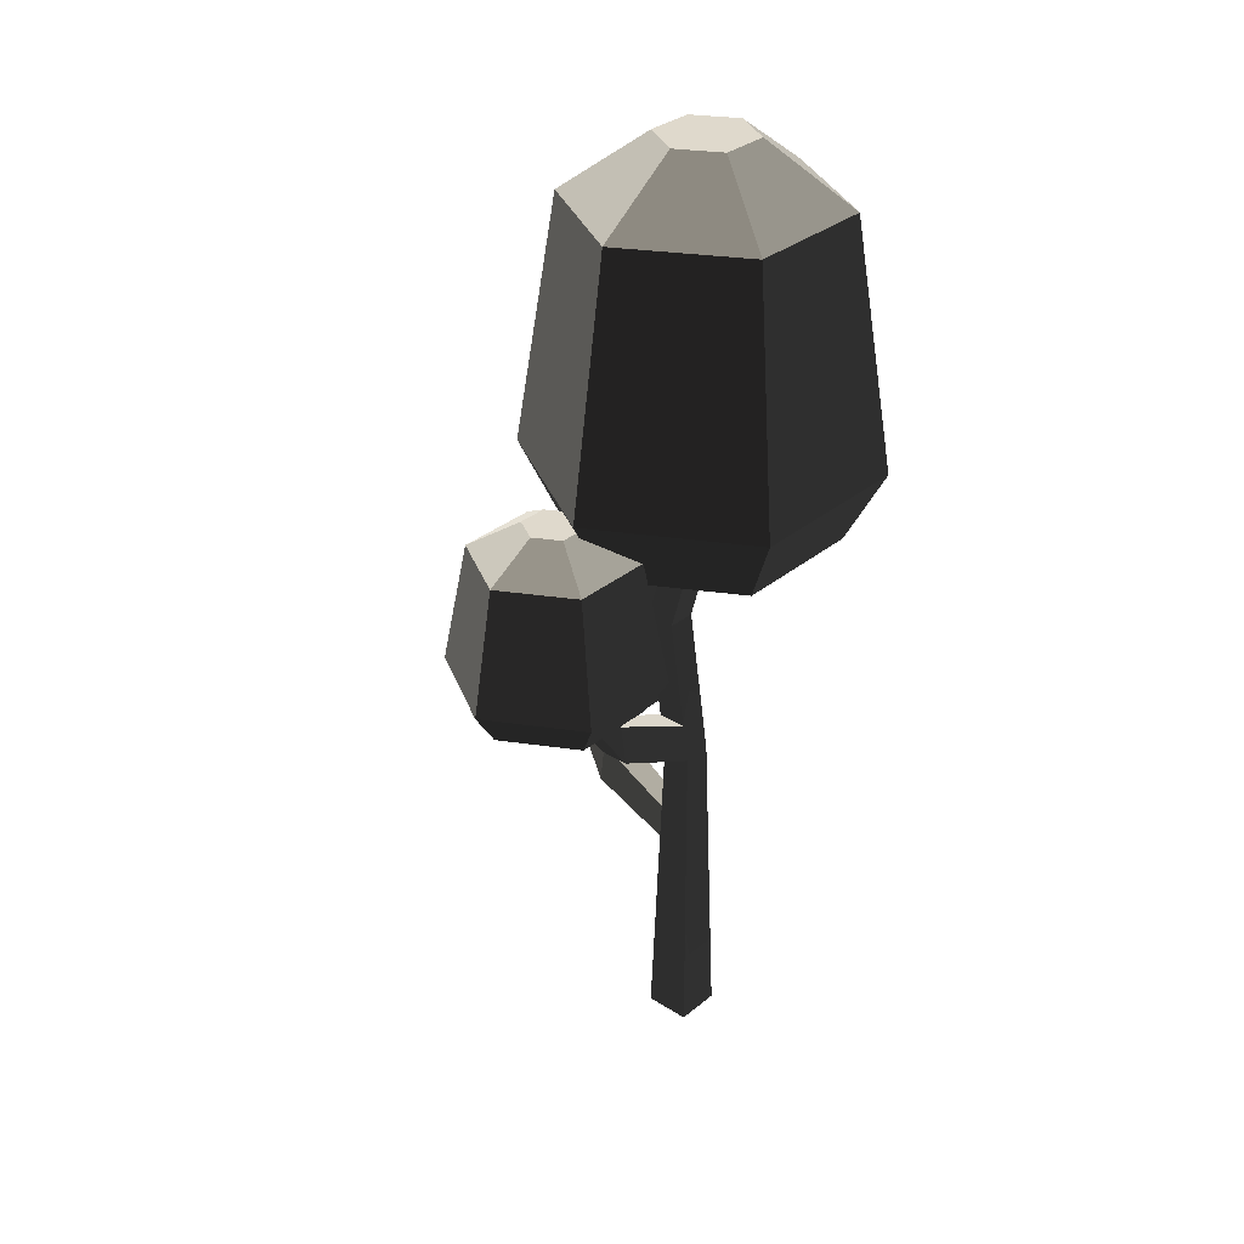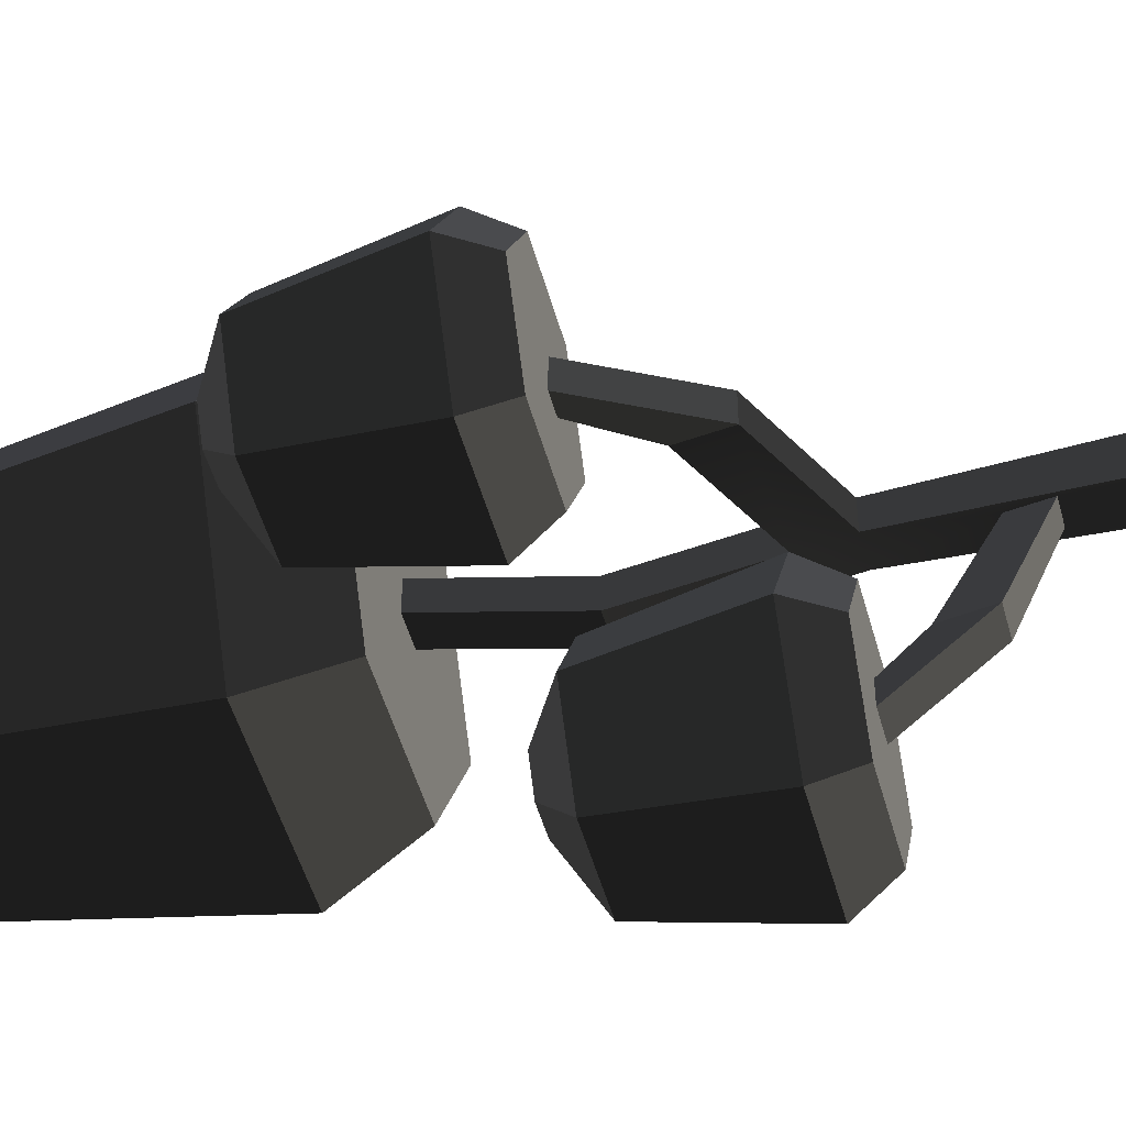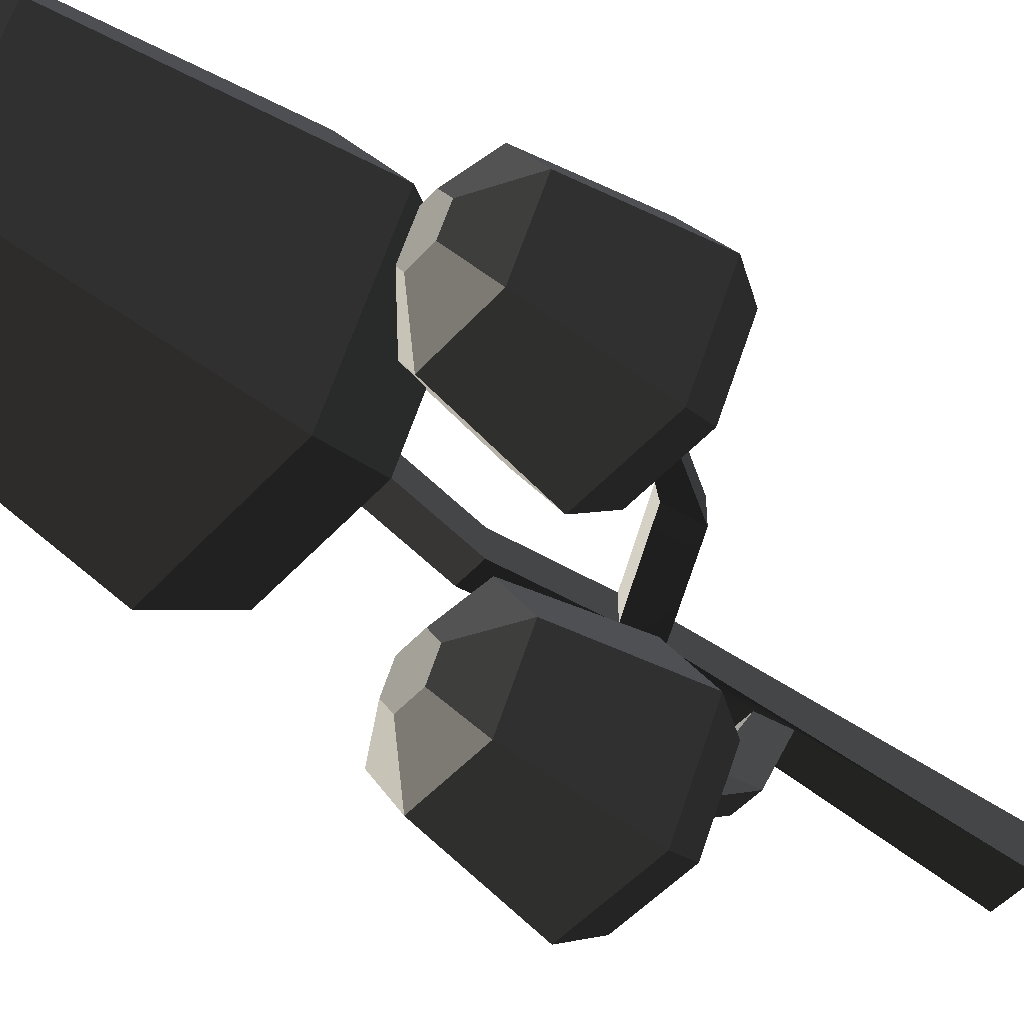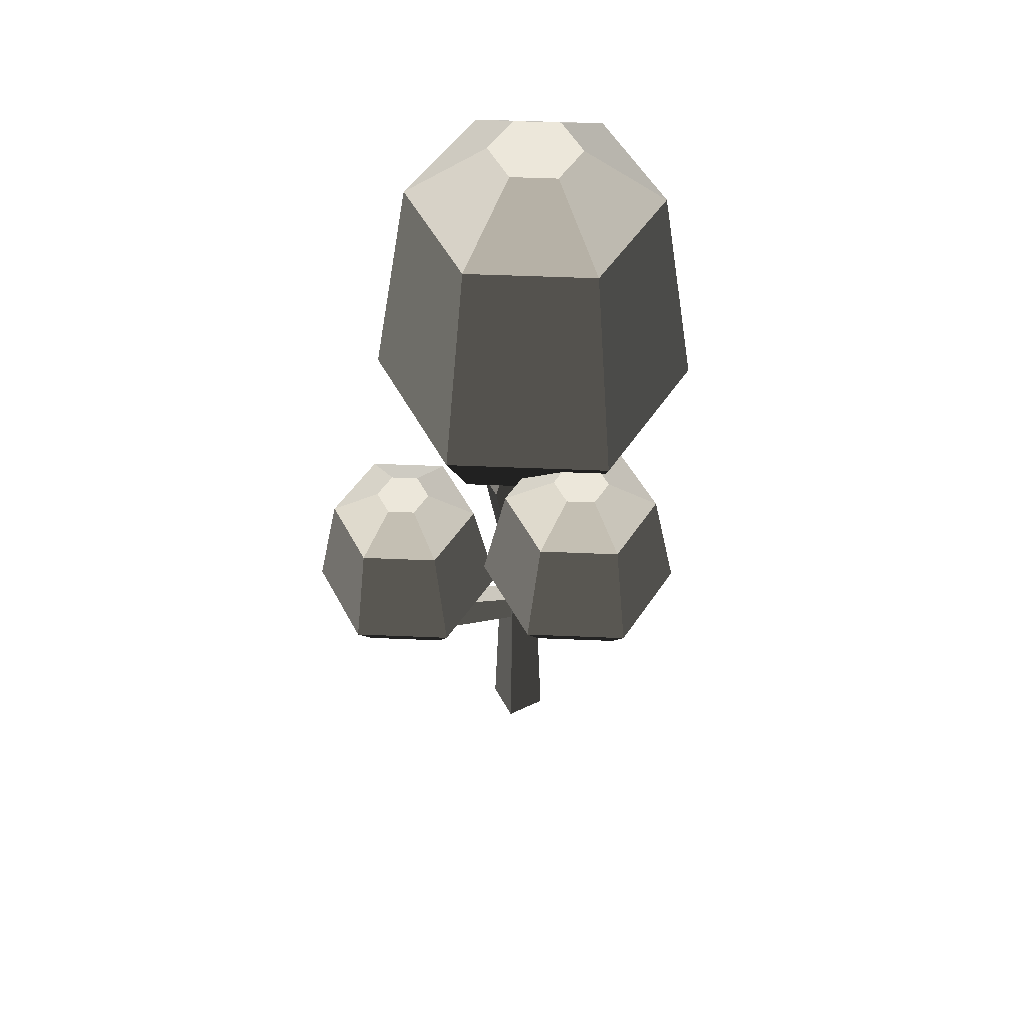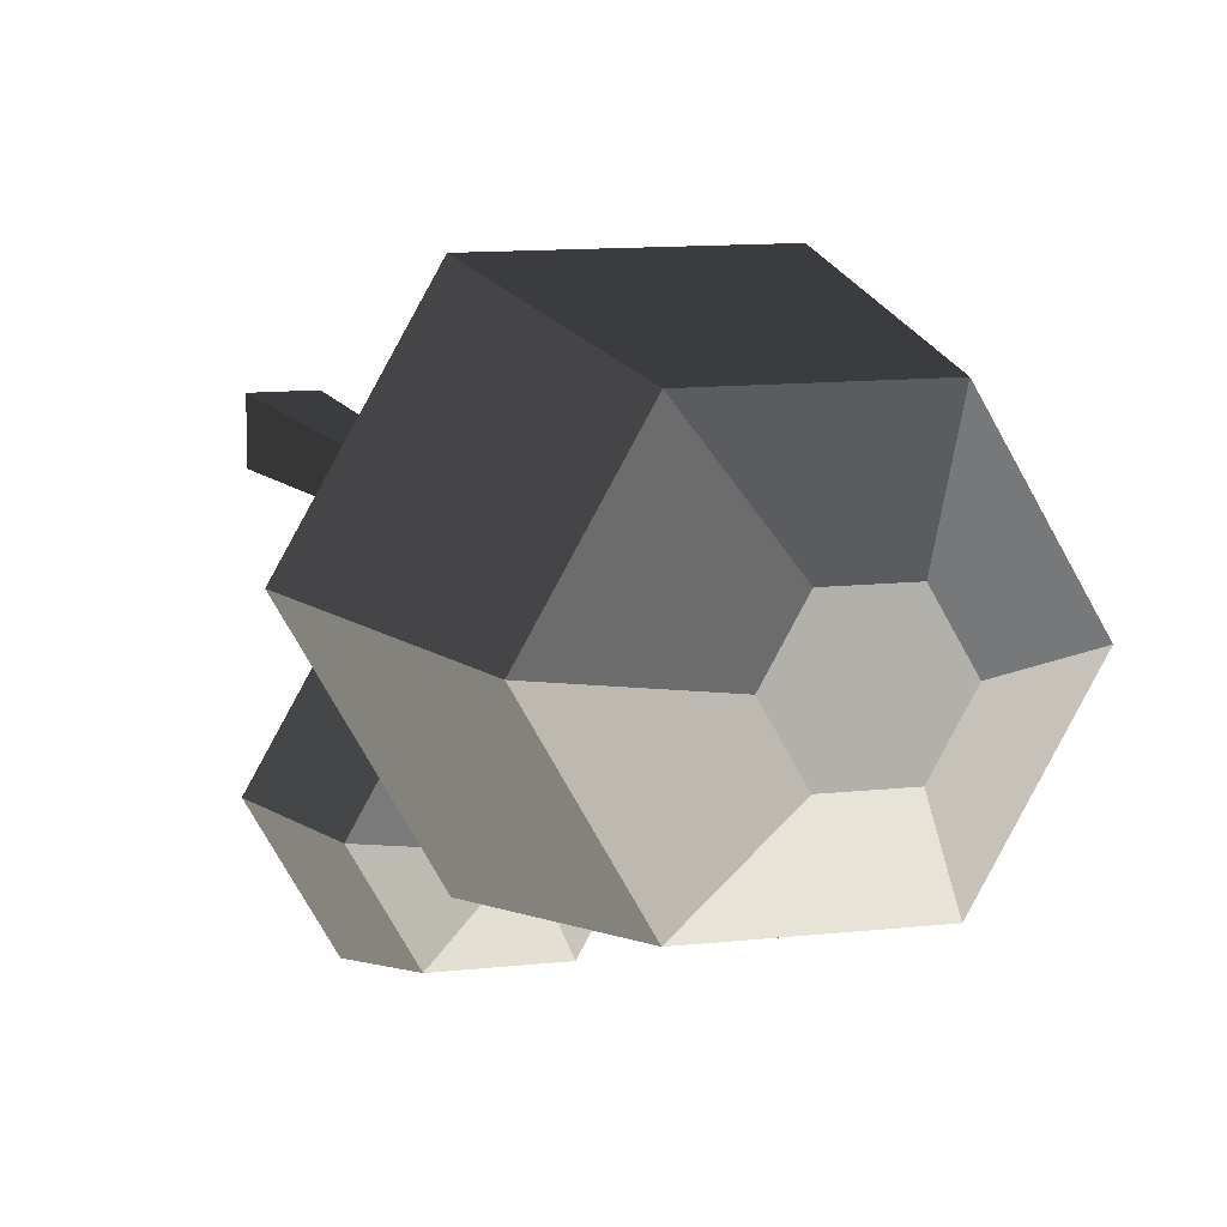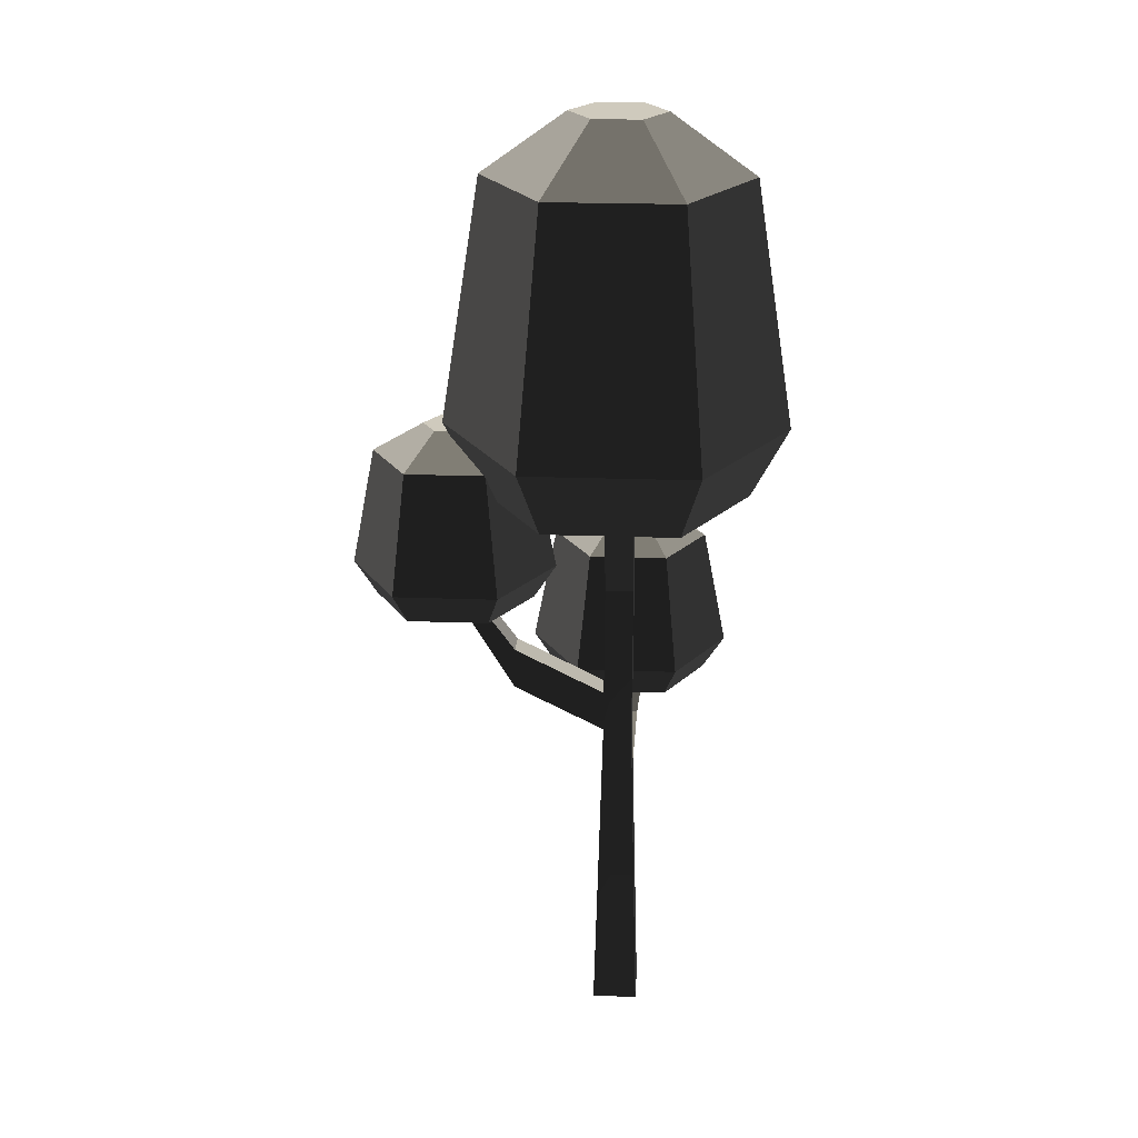
<metadata>
{"format":"obj","ext":"obj","renderer":"f3d","projection":"perspective","resolution":1024,"background":"white","views":[{"elev":32.3,"azim":-48.6,"up":"+Y"},{"elev":-48.7,"azim":-75.0,"up":"+Z"},{"elev":-49.1,"azim":-129.8,"up":"+Z"},{"elev":51.4,"azim":-117.4,"up":"+Y"},{"elev":9.7,"azim":162.2,"up":"+Z"},{"elev":22.9,"azim":3.6,"up":"+Y"}]}
</metadata>
<code>
g tree_thin_fall
v 1.182 0 0.2136
v 0.6056 3.294 0.2988
v 0.4734 0 0.2136
v 0.6027 5.001 0.3429
v 0.9693 3.294 0.2988
v 0.6813 3.776 0.3113
v 1.044 3.776 0.3113
v 1.053 5.001 0.3429
v 0.4734 0 0.9221
v 0.6027 5.001 0.7928
v 1.182 0 0.9221
v 1.053 5.001 0.7928
v 1.053 7.276 0.4428
v 0.6027 5.606 0.6997
v 0.6027 7.276 0.4428
v 0.6027 5.606 0.2498
v 1.053 7.276 -0.007067
v 0.6027 7.276 -0.007067
v -0.8148 6.324 0.6997
v -0.8148 6.324 0.2498
v -0.8148 5.718 0.7928
v -0.8148 5.718 0.3429
v -1.741 7.112 0.5784
v -1.441 7.112 0.5784
v -1.741 7.112 0.1285
v -1.441 7.112 0.1285
v 0.6027 9.076 0.9337
v 0.6027 9.076 0.4838
v 1.053 9.076 0.4838
v 1.097 4.466 -0.9362
v 0.6467 4.466 -0.9362
v 1.179 4.999 -1.36
v 0.7288 4.999 -1.36
v 0.5536 3.861 -0.9362
v 1.003 3.861 -0.9362
v 0.7288 4.999 -1.693
v 1.179 4.999 -1.693
v 1.053 9.076 0.9337
v -0.9843 7.648 1.739
v -0.1783 7.648 0.3428
v -1.162 7.112 1.432
v -0.533 7.112 0.3428
v -2.419 7.112 1.432
v -2.596 7.648 1.739
v -2.419 7.112 -0.7461
v -1.162 7.112 -0.7461
v -2.596 7.648 -1.053
v -0.9843 7.648 -1.053
v -3.402 7.648 0.3428
v -3.048 7.112 0.3428
v -3.031 9.533 0.3428
v -2.411 9.533 -0.7321
v -2.239 9.991 0.3428
v -2.015 9.991 -0.04586
v -2.411 9.533 1.418
v -2.015 9.991 0.7314
v -1.17 9.533 -0.7321
v -1.566 9.991 -0.04586
v -1.275 13.98 0.7941
v -1.883 10.16 0.7941
v -0.2577 13.98 -0.968
v -0.5616 10.16 -1.494
v -1.77 9.949 0.7941
v -1.756 9.991 0.7314
v -1.436 9.991 0.1783
v -0.9175 9.533 -0.2953
v -0.2709 9.076 -0.9909
v -0.75 9.076 -0.161
v 3.402 10.16 0.7941
v 2.794 13.98 0.7941
v 2.081 10.16 -1.494
v 1.777 13.98 -0.968
v 2.081 10.16 3.083
v 1.79 9.076 2.579
v 2.821 9.076 0.7941
v -1.011 9.076 1.298
v -0.2709 9.076 2.579
v -0.4591 9.076 0.3428
v 1.79 9.076 -0.9909
v -0.5616 10.16 3.083
v -0.2577 13.98 2.556
v -1.186 9.533 1.418
v -1.167 9.501 1.423
v 1.128 14.9 0.1571
v 1.495 14.9 0.7941
v 1.777 13.98 2.556
v 0.3919 14.9 0.1571
v 0.02403 14.9 0.7941
v 0.3919 14.9 1.431
v 1.128 14.9 1.431
v -0.3166 7.421 -1.687
v 0.4758 7.879 -1.687
v 0.304 7.421 -0.6117
v 0.7002 7.879 -1.298
v 0.304 7.421 -2.762
v 1.545 7.421 -2.762
v 0.7002 7.879 -2.075
v 1.149 7.879 -2.075
v 1.373 7.879 -1.687
v 2.166 7.421 -1.687
v 1.731 5.536 -0.2907
v 0.1186 5.536 -0.2907
v 1.545 7.421 -0.6117
v 1.553 4.999 -0.5978
v 0.2959 4.999 -0.5978
v 0.2959 4.999 -2.775
v 1.553 4.999 -2.775
v 0.1186 5.536 -3.083
v 1.731 5.536 -3.083
v 1.149 7.879 -1.298
v -0.6874 5.536 -1.687
v 2.536 5.536 -1.687
v -0.3328 4.999 -1.687
v 2.182 4.999 -1.687
f 2 1 3
f 3 4 2
f 2 5 1
f 4 6 2
f 1 5 7
f 7 8 1
f 7 6 8
f 6 4 8
f 3 9 10
f 10 4 3
f 9 3 1
f 1 11 9
f 12 11 1
f 1 8 12
f 9 11 12
f 12 10 9
f 10 12 13
f 13 14 10
f 13 15 14
f 8 4 16
f 16 17 8
f 16 18 17
f 20 19 14
f 14 16 20
f 21 10 14
f 14 19 21
f 16 4 22
f 22 20 16
f 22 21 19
f 19 20 22
f 21 22 4
f 4 10 21
f 23 21 19
f 19 24 23
f 20 22 25
f 25 26 20
f 24 19 20
f 20 26 24
f 22 21 23
f 23 25 22
f 15 27 28
f 28 18 15
f 18 16 15
f 14 15 16
f 17 18 28
f 28 29 17
f 31 30 32
f 32 33 31
f 35 34 31
f 31 30 35
f 34 31 33
f 33 36 34
f 30 7 5
f 5 35 30
f 30 31 6
f 6 7 30
f 2 34 35
f 35 5 2
f 35 34 36
f 36 37 35
f 2 6 31
f 31 34 2
f 13 12 8
f 13 8 17
f 13 17 29
f 29 38 13
f 15 13 38
f 38 27 15
f 30 35 37
f 37 32 30
f 40 39 41
f 41 42 40
f 43 41 39
f 39 44 43
f 46 45 47
f 47 48 46
f 50 49 47
f 47 45 50
f 49 51 52
f 52 47 49
f 52 51 53
f 53 54 52
f 53 51 55
f 55 56 53
f 43 50 45
f 45 25 43
f 45 46 25
f 46 26 25
f 43 25 23
f 23 41 43
f 26 46 41
f 23 24 41
f 24 26 41
f 46 42 41
f 49 44 55
f 55 51 49
f 40 42 46
f 46 48 40
f 48 47 52
f 52 57 48
f 43 44 49
f 49 50 43
f 57 52 54
f 54 58 57
f 60 59 61
f 61 62 60
f 64 63 60
f 60 62 64
f 62 65 64
f 62 66 65
f 62 67 66
f 68 66 67
f 70 69 71
f 71 72 70
f 69 73 74
f 74 75 69
f 77 76 78
f 78 67 77
f 67 28 77
f 67 79 28
f 79 29 28
f 79 38 29
f 77 28 27
f 27 74 77
f 27 38 74
f 38 79 74
f 79 75 74
f 78 68 67
f 60 80 81
f 81 59 60
f 77 74 73
f 73 80 77
f 77 80 60
f 60 82 77
f 82 83 77
f 60 63 82
f 77 83 76
f 71 62 61
f 61 72 71
f 72 84 85
f 85 70 72
f 80 73 86
f 86 81 80
f 72 61 87
f 87 84 72
f 86 73 69
f 69 70 86
f 79 67 62
f 62 71 79
f 87 88 89
f 89 90 87
f 90 84 87
f 90 85 84
f 89 81 86
f 86 90 89
f 61 59 88
f 88 87 61
f 85 90 86
f 86 70 85
f 88 59 81
f 81 89 88
f 69 75 79
f 79 71 69
f 57 58 65
f 65 66 57
f 44 39 83
f 83 55 44
f 83 82 55
f 92 91 93
f 93 94 92
f 96 95 97
f 97 98 96
f 95 91 92
f 92 97 95
f 96 98 99
f 99 100 96
f 102 101 103
f 103 93 102
f 105 104 101
f 101 102 105
f 107 106 108
f 108 109 107
f 97 92 94
f 94 110 97
f 110 98 97
f 110 99 98
f 56 55 82
f 82 63 56
f 56 63 64
f 78 40 48
f 48 68 78
f 48 66 68
f 48 57 66
f 111 102 93
f 93 91 111
f 111 91 95
f 95 108 111
f 100 112 109
f 109 96 100
f 105 102 111
f 111 113 105
f 99 110 103
f 103 100 99
f 94 93 103
f 103 110 94
f 113 111 108
f 108 106 113
f 112 114 107
f 107 109 112
f 109 108 95
f 95 96 109
f 76 83 39
f 39 40 76
f 40 78 76
f 103 101 112
f 112 100 103
f 54 53 56
f 56 64 54
f 64 58 54
f 64 65 58
f 105 113 106
f 106 36 105
f 106 107 36
f 107 37 36
f 107 32 37
f 105 36 33
f 33 104 105
f 33 32 104
f 32 107 104
f 107 114 104
f 112 101 104
f 104 114 112

</code>
